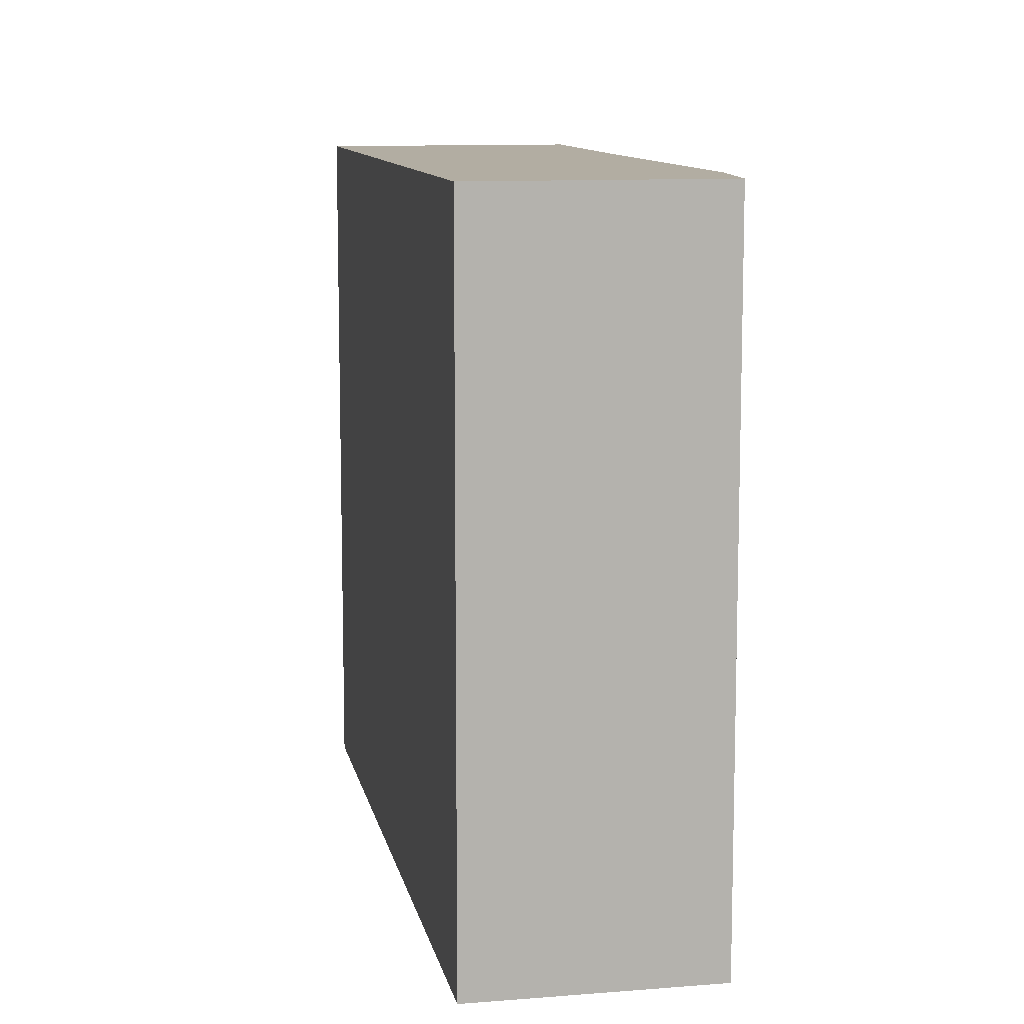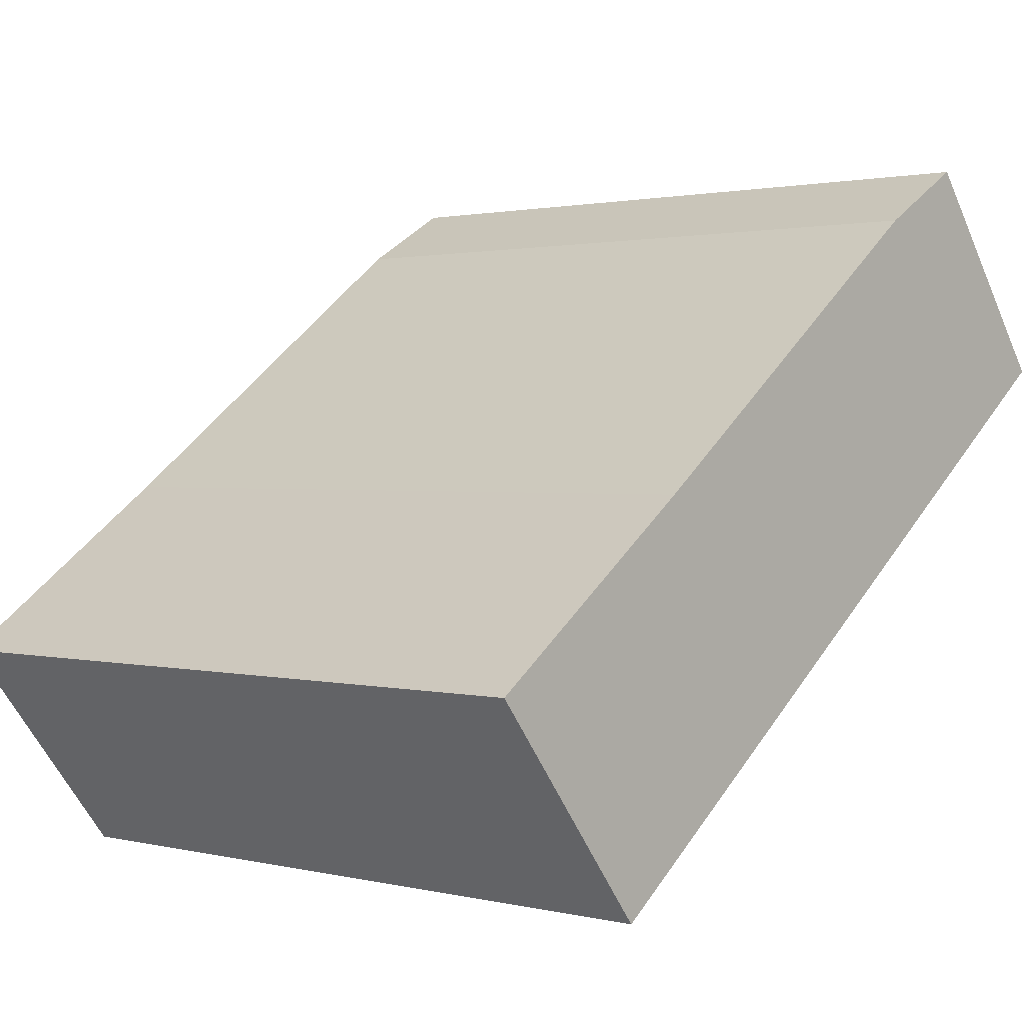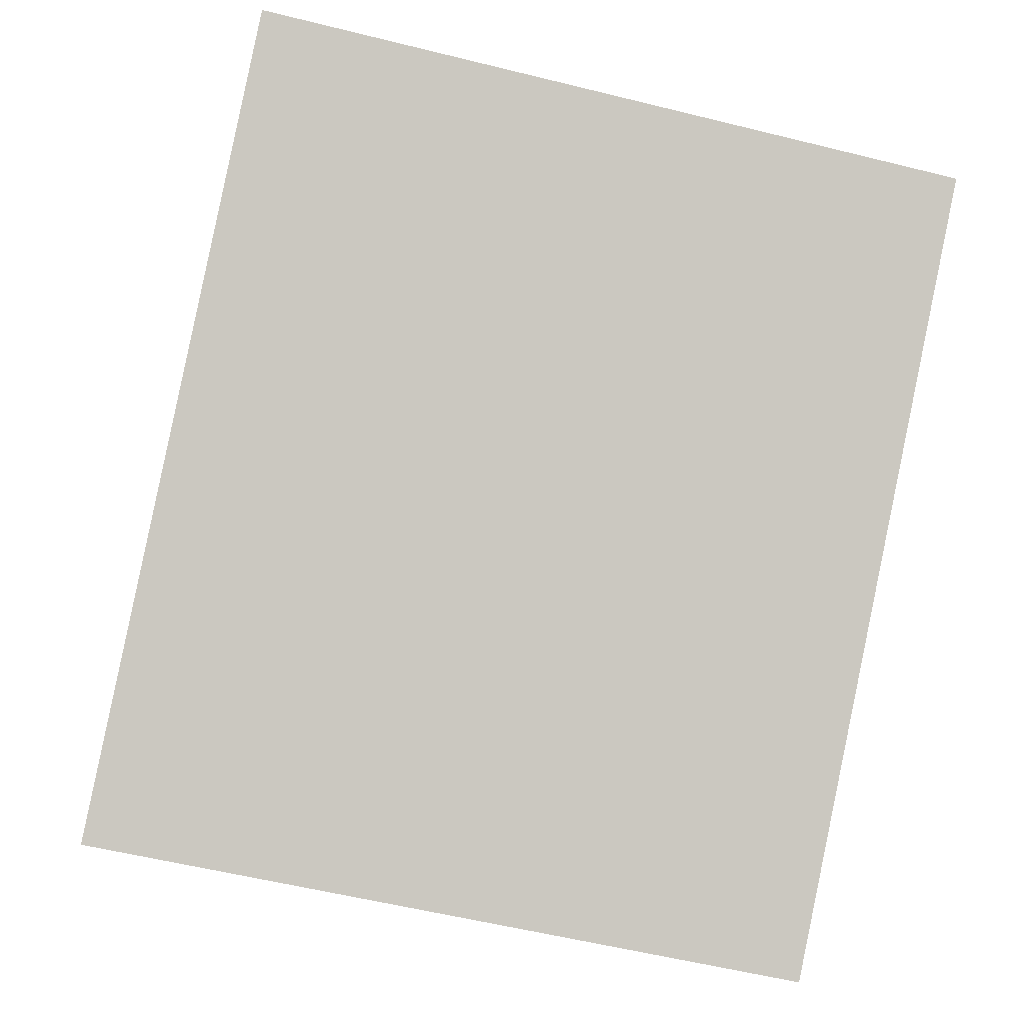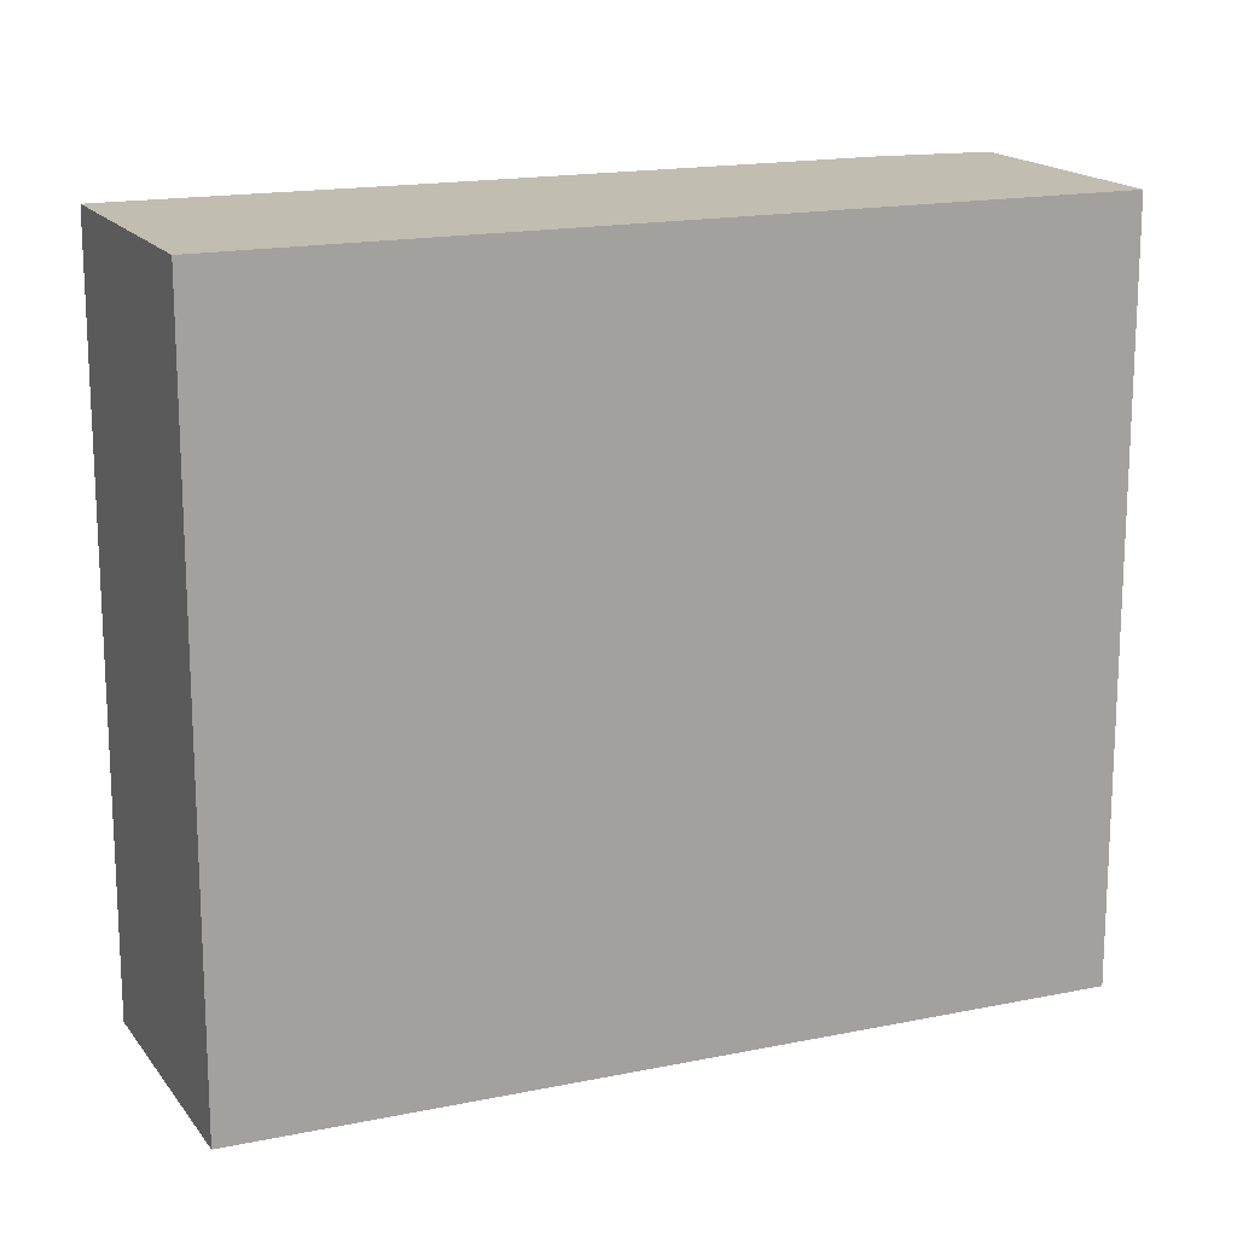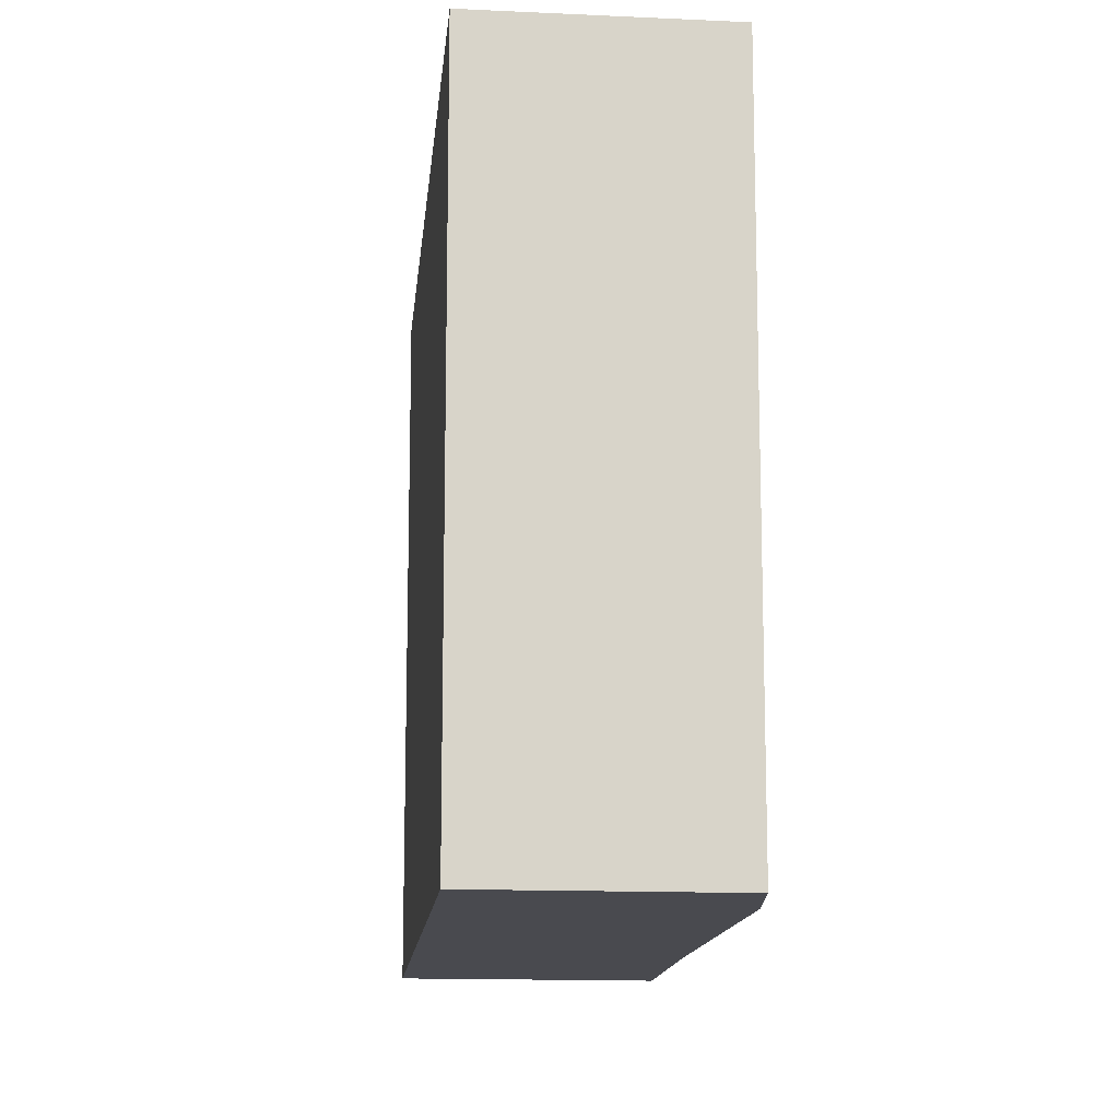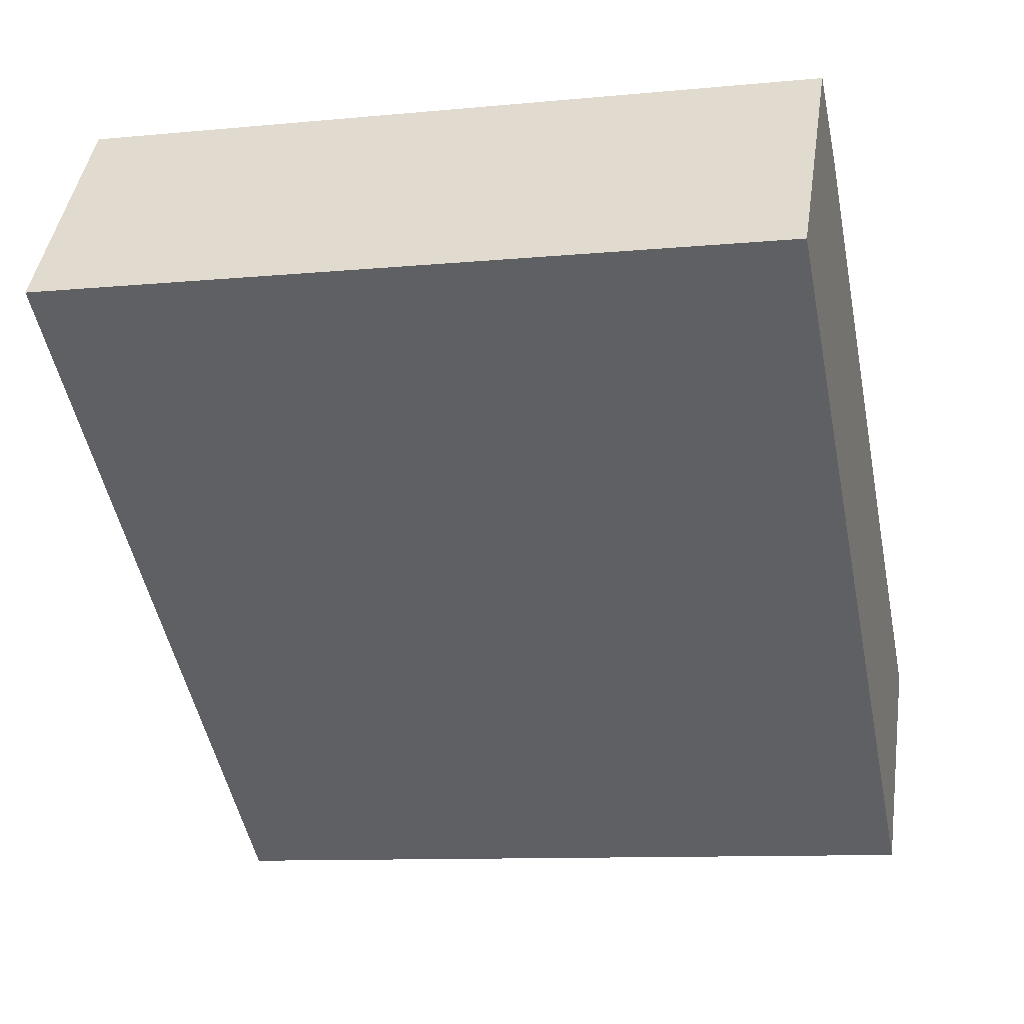
<metadata>
{"format":"obj","ext":"obj","renderer":"f3d","projection":"perspective","resolution":1024,"background":"white","views":[{"elev":10.6,"azim":-64.0,"up":"+Y"},{"elev":1.4,"azim":131.7,"up":"+Z"},{"elev":-56.3,"azim":-104.6,"up":"+Z"},{"elev":16.8,"azim":-166.0,"up":"+Y"},{"elev":-13.6,"azim":-58.5,"up":"+Y"},{"elev":-10.3,"azim":-76.2,"up":"+Z"}]}
</metadata>
<code>
v -1.804 0.1176 4.08
v -1.759 0.1176 4.14
v -1.73 0.1176 4.123
v -1.624 0.1176 4.043
v -1.606 0.1176 3.932
v -1.557 0.1176 3.995
v -1.73 -0.09822 4.123
v -1.759 -0.09822 4.14
v -1.804 -0.09822 4.08
v -1.624 -0.09822 4.043
v -1.606 -0.09822 3.932
v -1.557 -0.09822 3.995
v -1.711 -0.09822 4.109
v -1.711 0.1176 4.109
v -1.804 -0.09822 4.08
v -1.759 -0.09822 4.14
v -1.759 0.1176 4.14
v -1.804 0.1176 4.08
v -1.606 -0.09822 3.932
v -1.804 -0.09822 4.08
v -1.804 0.1176 4.08
v -1.606 0.1176 3.932
v -1.557 -0.09822 3.995
v -1.606 -0.09822 3.932
v -1.606 0.1176 3.932
v -1.557 0.1176 3.995
v -1.624 -0.09822 4.043
v -1.557 -0.09822 3.995
v -1.557 0.1176 3.995
v -1.624 0.1176 4.043
v -1.707 -0.09822 4.106
v -1.624 -0.09822 4.043
v -1.624 0.1176 4.043
v -1.707 0.1176 4.106
v -1.711 -0.09822 4.109
v -1.707 -0.09822 4.106
v -1.707 0.1176 4.106
v -1.711 0.1176 4.109
f 1 2 3
f 1 3 4
f 5 1 4
f 6 5 4
f 7 8 9
f 10 7 9
f 10 9 11
f 12 10 11
f 7 13 14
f 7 14 3
f 8 7 3
f 8 3 2
f 15 16 17
f 15 17 18
f 19 20 21
f 19 21 22
f 23 24 25
f 23 25 26
f 27 28 29
f 27 29 30
f 31 32 33
f 31 33 34
f 35 36 37
f 35 37 38

</code>
